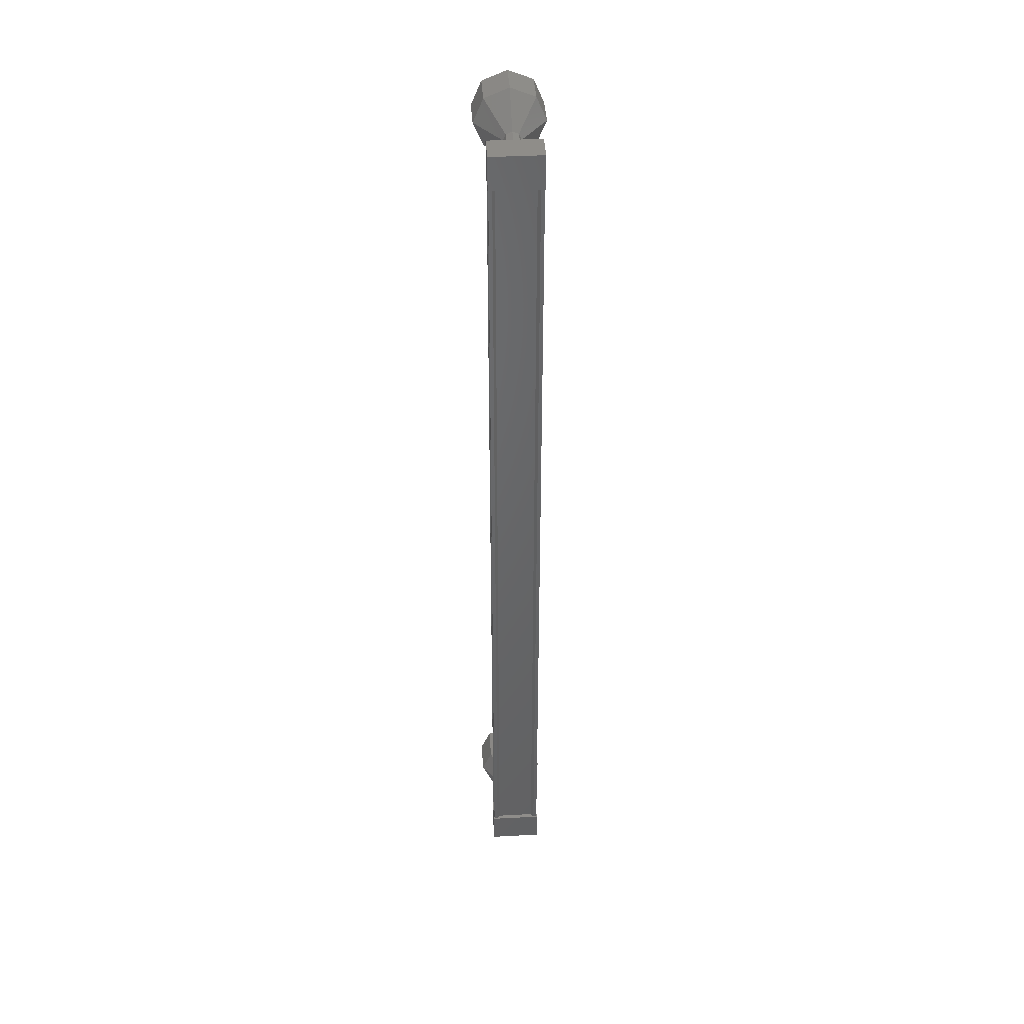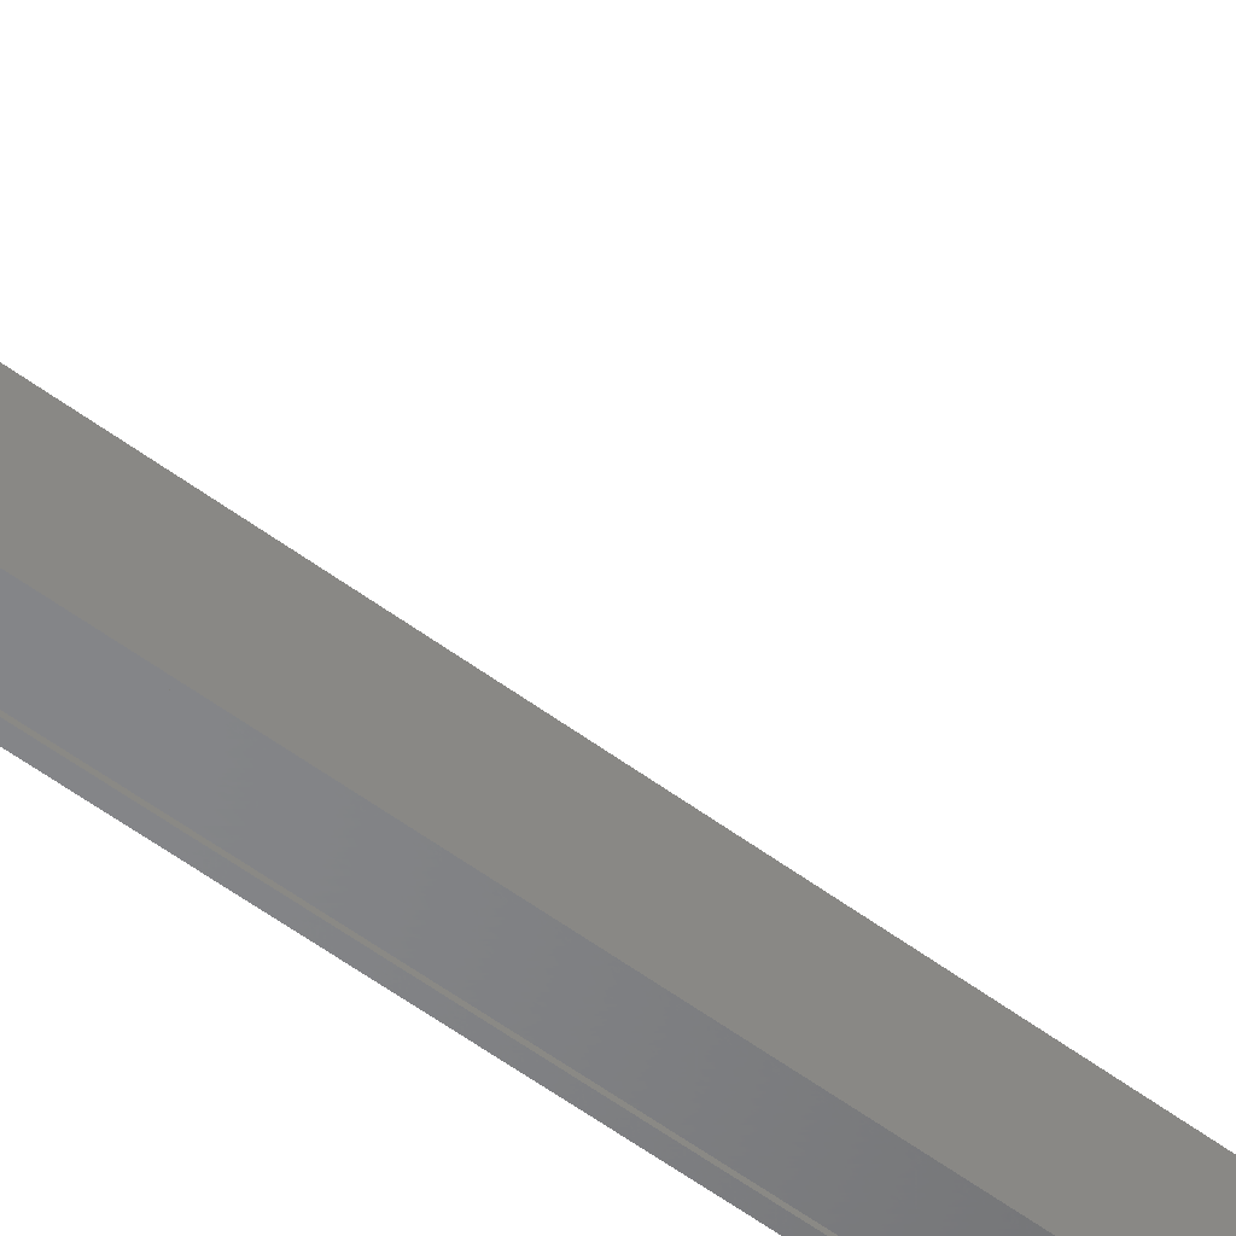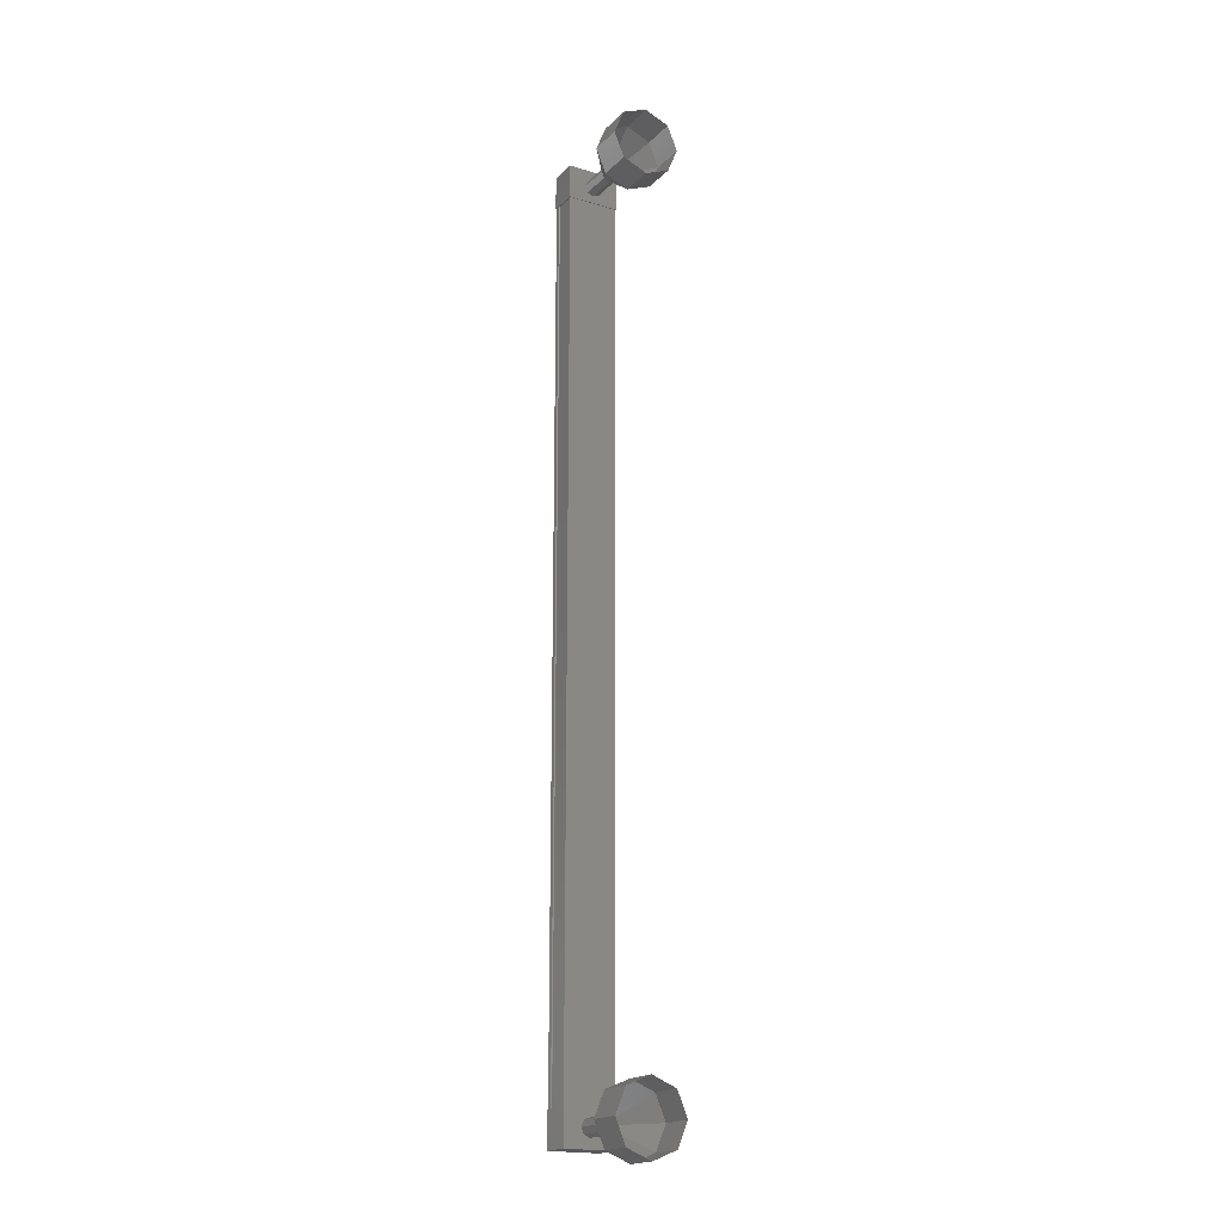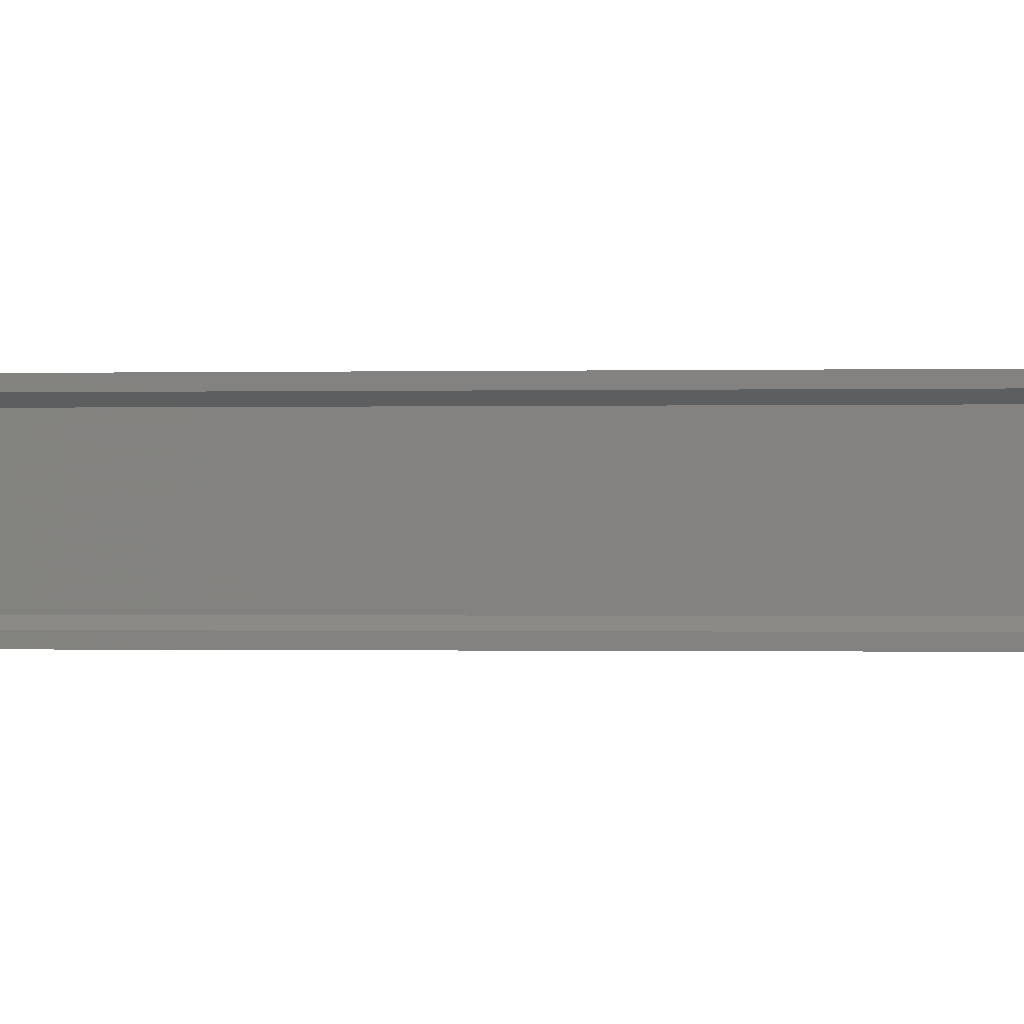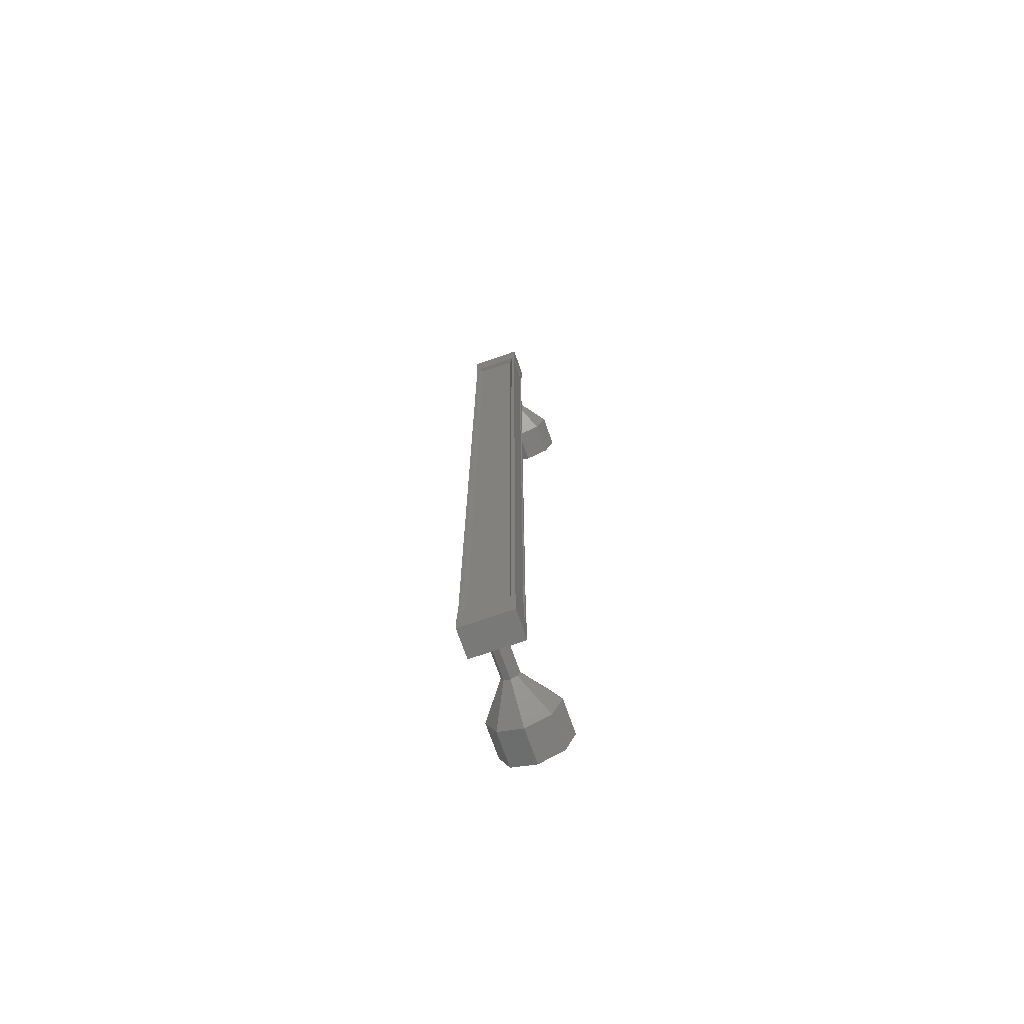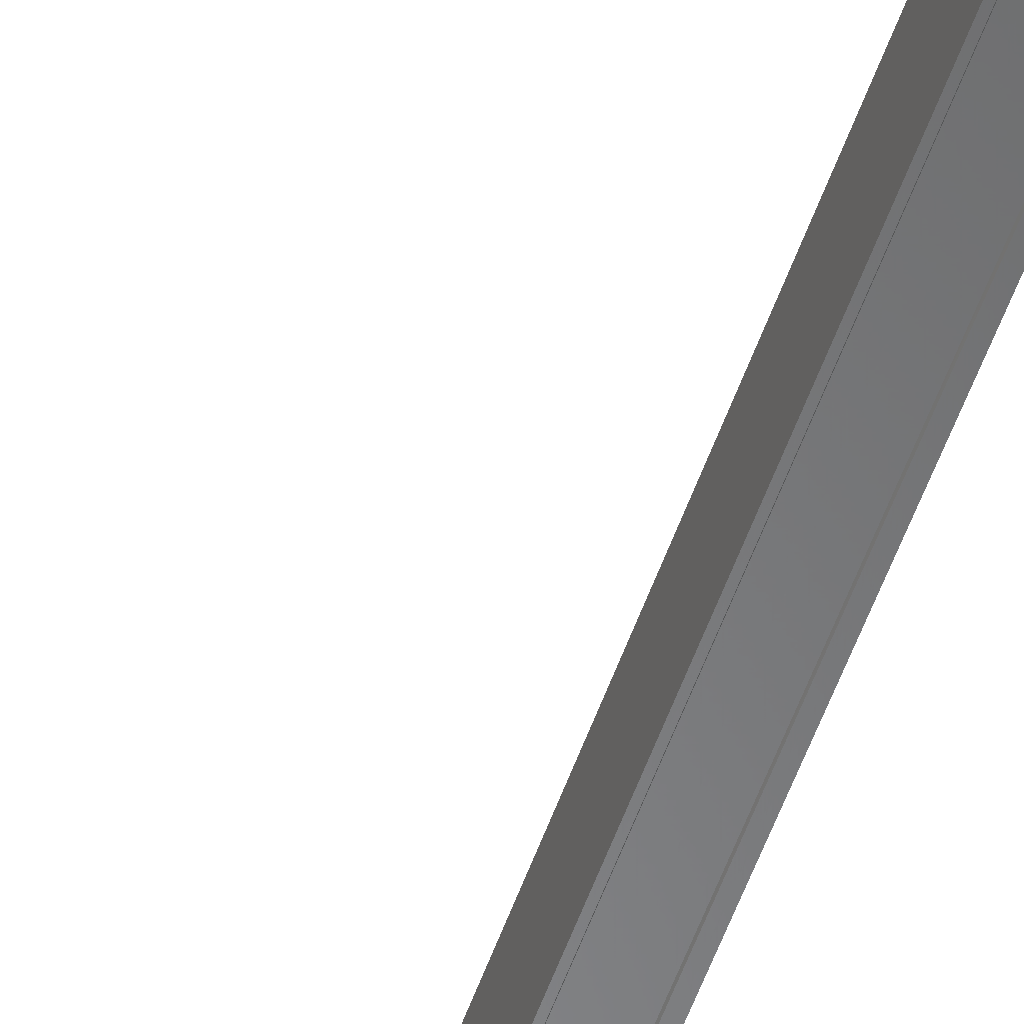
<metadata>
{"format":"stl","ext":"stl","renderer":"f3d","projection":"perspective","resolution":1024,"background":"white","views":[{"elev":41.1,"azim":86.3,"up":"+Y"},{"elev":-52.5,"azim":-129.2,"up":"+Z"},{"elev":-18.9,"azim":-120.1,"up":"+Y"},{"elev":-0.2,"azim":103.6,"up":"+Z"},{"elev":-72.0,"azim":109.2,"up":"+Y"},{"elev":-54.5,"azim":-19.0,"up":"+Z"}]}
</metadata>
<code>
# stl→obj: 104 verts, 152 faces
v 533.9 -616.3 238.5
v 534 -616.3 238.4
v 534 -589.9 238.4
v 534 -589.9 238.3
v 533.9 -589.9 239.6
v 534 -589.9 239.6
v 534 -616.3 239.6
v 534 -589.9 239.7
v 534 -616.3 239.7
v 533.3 -589.9 239.7
v 533.3 -616.3 239.7
v 533.9 -616.3 239.7
v 533.9 -589.9 238.5
v 533.9 -616.3 239.6
v 533.9 -589.9 239.7
v 534.1 -589.5 238.3
v 533.2 -589.5 239.8
v 534.1 -589.5 239.8
v 534.1 -590.5 239.8
v 534.1 -590.5 238.3
v 533.2 -590.5 239.8
v 533.2 -590.5 238.3
v 533.2 -589.5 238.3
v 534.1 -615.8 239.8
v 534.1 -615.8 238.3
v 533.2 -615.8 239.8
v 533.2 -615.8 238.3
v 533.2 -616.8 238.3
v 534.1 -616.8 238.3
v 534.1 -616.8 239.8
v 533.2 -616.8 239.8
v 534 -616.3 238.3
v 533.9 -616.3 238.3
v 533.9 -589.9 238.3
v 533.3 -616.3 238.3
v 533.3 -589.9 238.3
v 533.2 -616.3 238.3
v 533.2 -589.9 238.3
v 533.2 -616.3 239.7
v 533.2 -589.9 239.7
v 532.3 -616.5 239
v 531.3 -617.2 239
v 532.3 -616.4 238.8
v 531.3 -616.9 238.3
v 532.3 -616.2 238.8
v 531.3 -616.2 238
v 532.3 -616.1 238.8
v 531.3 -615.5 238.3
v 532.3 -616 239
v 531.3 -615.2 239
v 532.3 -616.1 239.2
v 531.3 -615.5 239.7
v 532.3 -616.2 239.3
v 531.3 -616.2 240
v 532.3 -616.4 239.2
v 531.3 -616.9 239.7
v 533.3 -590.3 239
v 532.3 -590.3 239
v 533.3 -590.2 238.8
v 532.3 -590.2 238.8
v 533.3 -590 238.8
v 532.3 -590 238.8
v 533.3 -589.8 238.8
v 532.3 -589.8 238.8
v 533.3 -589.8 239
v 532.3 -589.8 239
v 533.3 -589.8 239.2
v 532.3 -589.8 239.2
v 533.3 -590 239.3
v 532.3 -590 239.3
v 533.3 -590.2 239.2
v 532.3 -590.2 239.2
v 531.3 -591 239
v 530.3 -591 239
v 531.3 -590.7 238.3
v 530.3 -590.7 238.3
v 531.3 -590 238
v 530.3 -590 238
v 531.3 -589.3 238.3
v 530.3 -589.3 238.3
v 531.3 -589 239
v 530.3 -589 239
v 531.3 -589.3 239.7
v 530.3 -589.3 239.7
v 531.3 -590 240
v 530.3 -590 240
v 531.3 -590.7 239.7
v 530.3 -590.7 239.7
v 533.3 -616.5 239
v 533.3 -616.4 238.8
v 533.3 -616.2 238.8
v 533.3 -616.1 238.8
v 533.3 -616 239
v 533.3 -616.1 239.2
v 533.3 -616.2 239.3
v 533.3 -616.4 239.2
v 530.3 -616.9 239.7
v 530.3 -617.2 239
v 530.3 -616.9 238.3
v 530.3 -616.2 238
v 530.3 -615.5 238.3
v 530.3 -615.2 239
v 530.3 -615.5 239.7
v 530.3 -616.2 240
f 1 2 3
f 3 2 4
f 5 6 7
f 7 6 8
f 8 9 7
f 10 11 10
f 10 11 11
f 11 12 10
f 3 13 1
f 1 13 5
f 5 14 1
f 7 14 5
f 9 8 12
f 12 8 15
f 15 12 12
f 15 12 15
f 10 12 15
f 16 17 18
f 18 17 19
f 19 20 18
f 21 20 19
f 22 20 21
f 21 17 22
f 22 17 23
f 23 17 16
f 16 20 23
f 18 20 16
f 24 25 26
f 26 25 27
f 27 28 26
f 25 28 27
f 29 28 25
f 25 30 29
f 29 30 28
f 28 30 31
f 31 26 28
f 30 26 31
f 24 26 30
f 30 25 24
f 2 32 4
f 4 32 33
f 33 34 4
f 33 34 33
f 34 34 33
f 33 35 34
f 34 35 36
f 36 35 35
f 35 36 36
f 37 36 35
f 38 36 37
f 37 39 38
f 38 39 40
f 40 39 10
f 21 19 17
f 20 22 23
f 39 11 10
f 41 42 43
f 43 42 44
f 44 45 43
f 46 45 44
f 47 45 46
f 46 48 47
f 47 48 49
f 49 48 50
f 50 51 49
f 52 51 50
f 53 51 52
f 52 54 53
f 53 54 55
f 55 54 56
f 56 41 55
f 42 41 56
f 57 58 59
f 59 58 60
f 60 61 59
f 62 61 60
f 63 61 62
f 62 64 63
f 63 64 65
f 65 64 66
f 66 67 65
f 68 67 66
f 69 67 68
f 68 70 69
f 69 70 71
f 71 70 72
f 72 57 71
f 58 57 72
f 73 74 75
f 75 74 76
f 76 77 75
f 78 77 76
f 79 77 78
f 78 80 79
f 79 80 81
f 81 80 82
f 82 83 81
f 84 83 82
f 85 83 84
f 84 86 85
f 85 86 87
f 87 86 88
f 88 73 87
f 74 73 88
f 58 73 60
f 60 73 75
f 75 62 60
f 77 62 75
f 64 62 77
f 77 79 64
f 64 79 66
f 66 79 81
f 81 68 66
f 83 68 81
f 70 68 83
f 83 85 70
f 70 85 72
f 72 85 87
f 87 58 72
f 73 58 87
f 89 41 90
f 90 41 43
f 43 91 90
f 45 91 43
f 92 91 45
f 45 47 92
f 92 47 93
f 93 47 49
f 49 94 93
f 51 94 49
f 95 94 51
f 51 53 95
f 95 53 96
f 96 53 55
f 55 89 96
f 41 89 55
f 56 97 42
f 42 97 98
f 98 44 42
f 99 44 98
f 46 44 99
f 99 100 46
f 46 100 48
f 48 100 101
f 101 50 48
f 102 50 101
f 52 50 102
f 102 103 52
f 52 103 54
f 54 103 104
f 104 56 54
f 97 56 104

</code>
